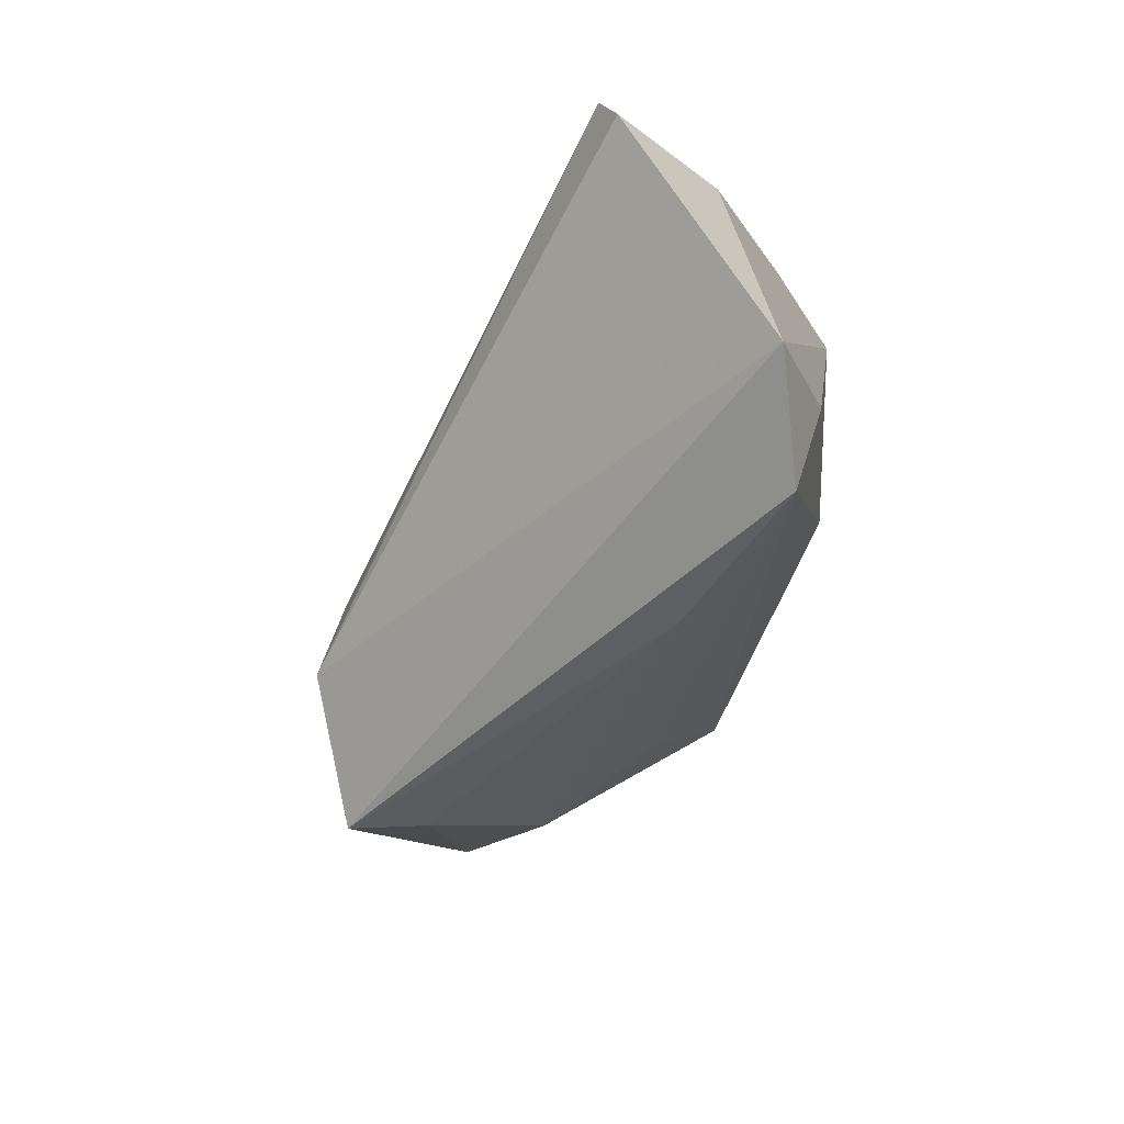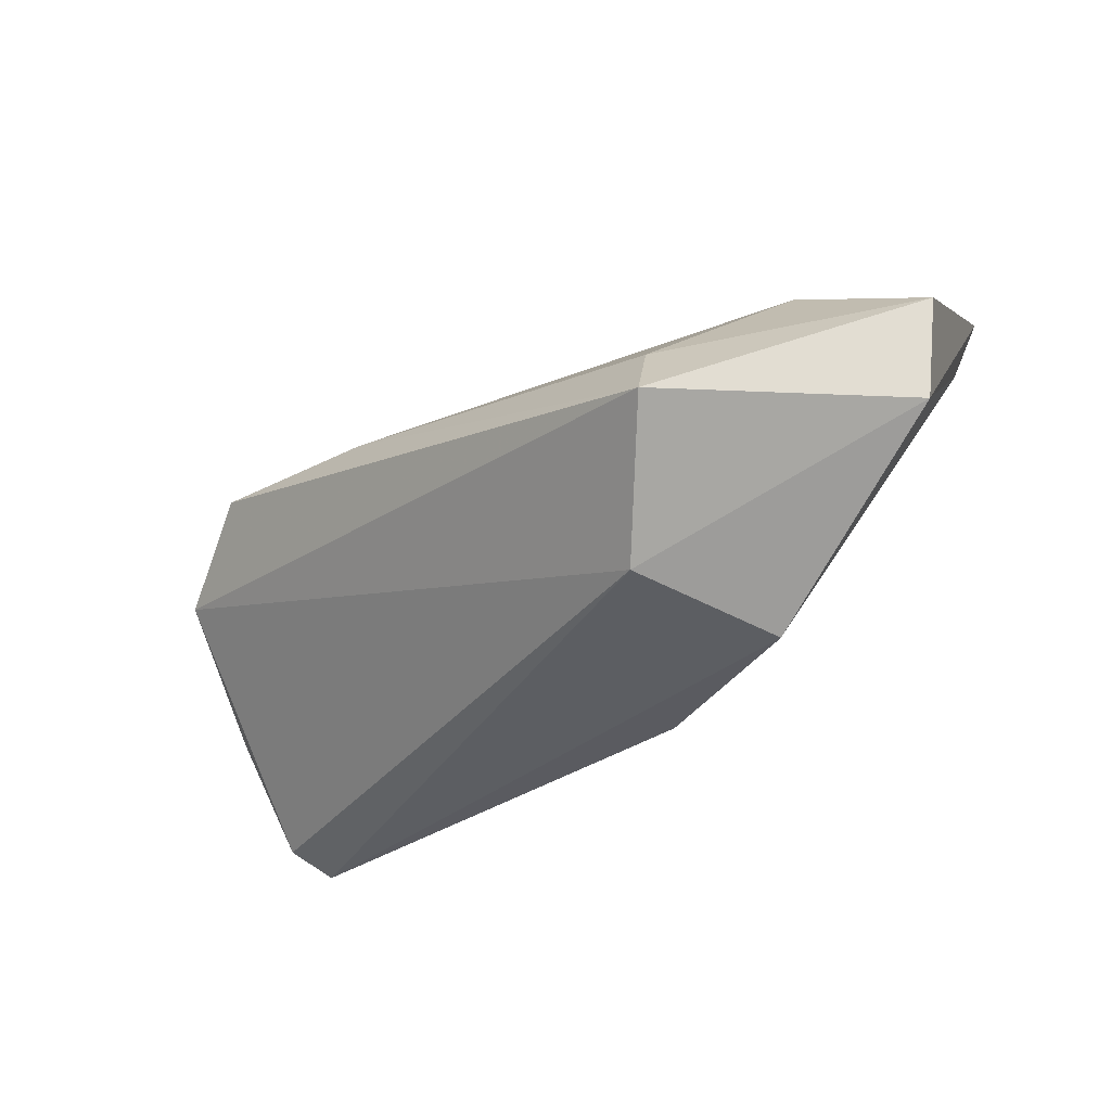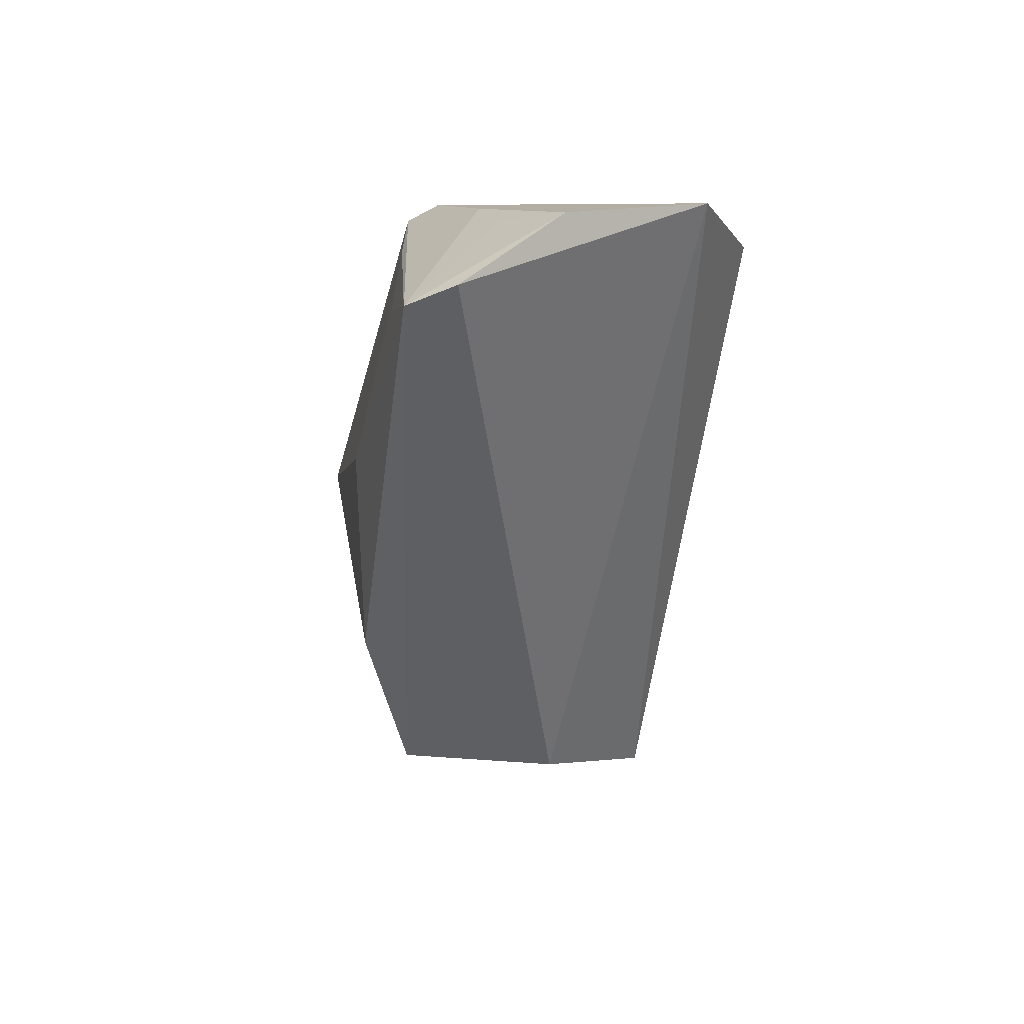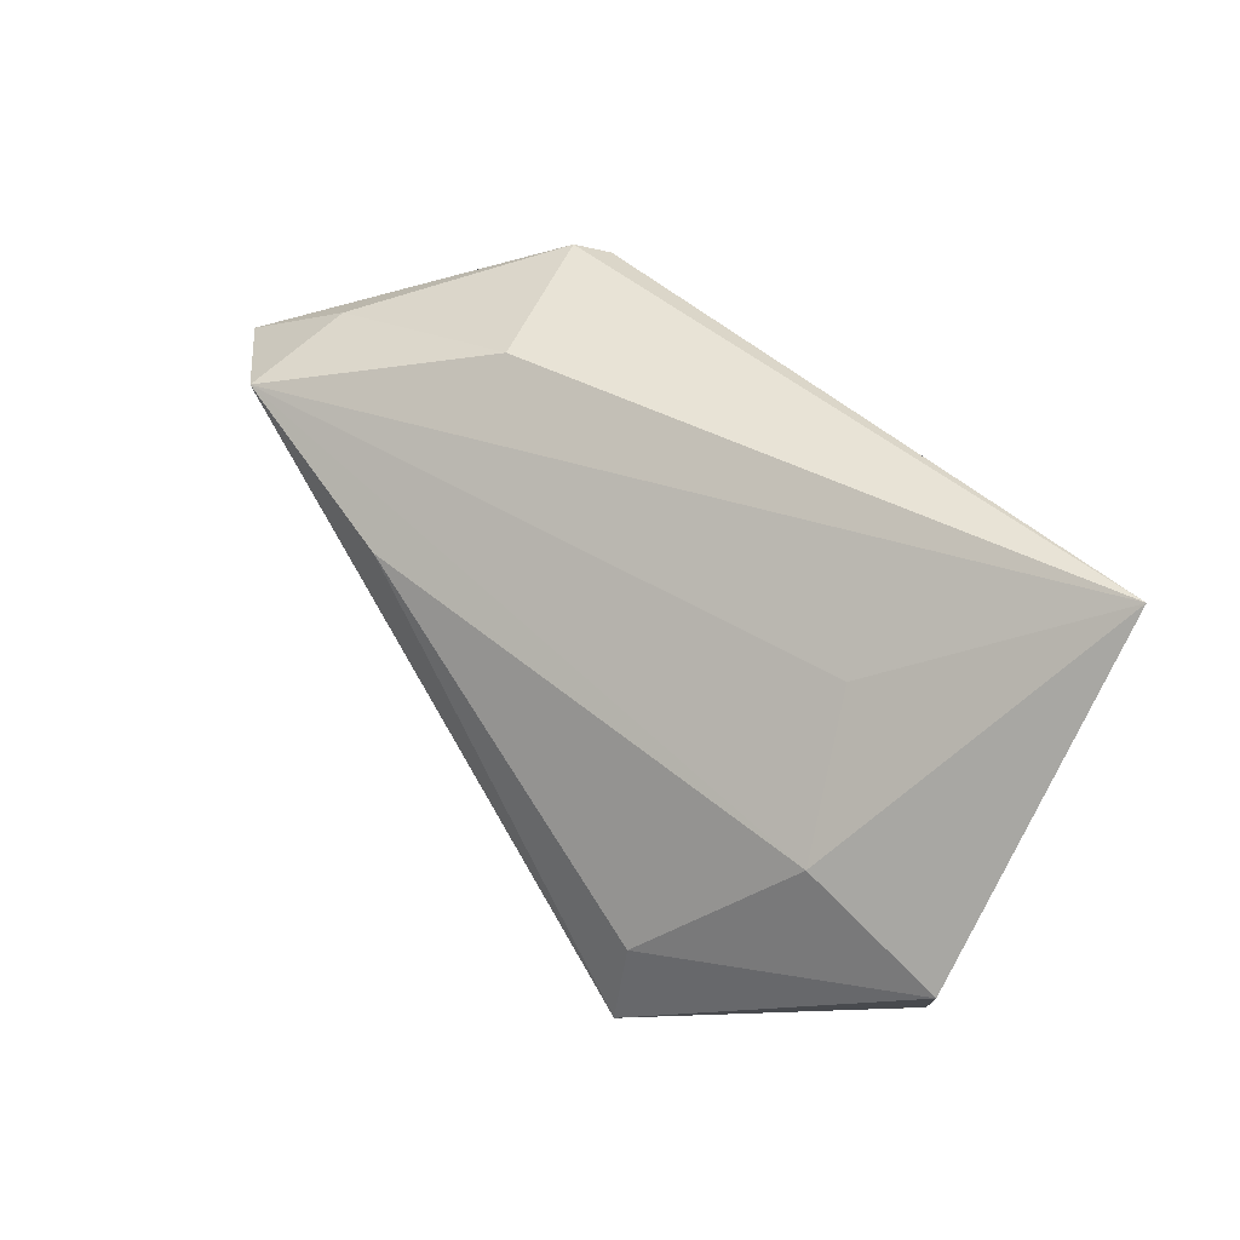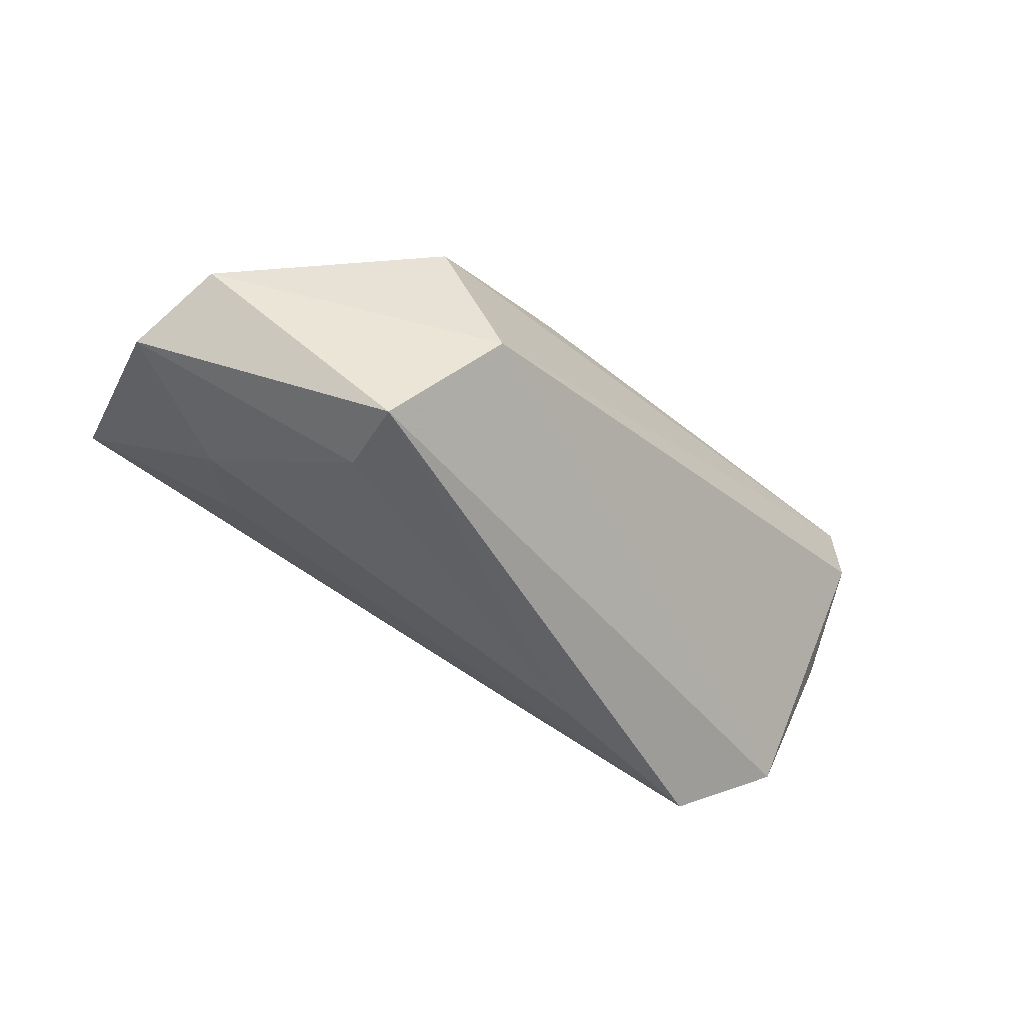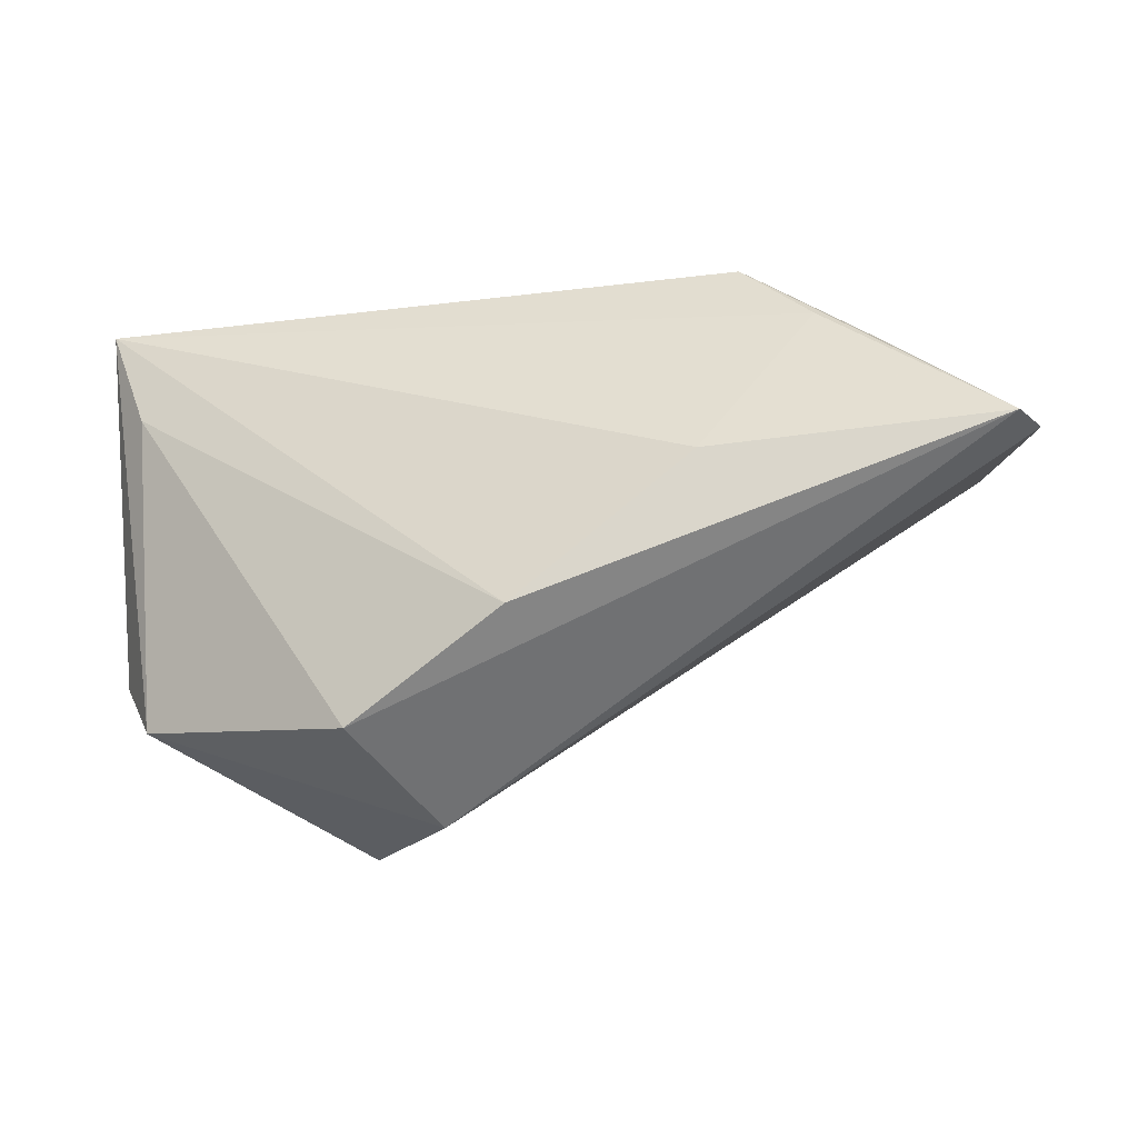
<metadata>
{"format":"obj","ext":"obj","renderer":"f3d","projection":"perspective","resolution":1024,"background":"white","views":[{"elev":-44.1,"azim":83.4,"up":"+Z"},{"elev":-58.9,"azim":-142.6,"up":"+Y"},{"elev":-24.9,"azim":80.3,"up":"+Y"},{"elev":41.8,"azim":-127.7,"up":"+Y"},{"elev":-50.2,"azim":-26.6,"up":"+Z"},{"elev":-38.0,"azim":11.0,"up":"+Y"}]}
</metadata>
<code>
v 0.06029 -0.005962 0.01993
v -0.00118 -0.02362 0.01757
v -0.05538 0.02796 0.01854
v 0.0285 0.02662 0.01629
v -0.05071 0.01414 0.01649
v 0.04277 0.02251 -0.01299
v -0.04255 -0.001263 -0.01283
v 0.04535 0.01835 0.009067
v 0.01792 0.02796 -0.006783
v 0.06237 0.007505 0.001322
v -0.02773 -0.02958 -0.02676
v 0.042 0.01855 -0.02676
v -0.05776 -0.01144 -0.007376
v -0.02801 -0.01876 -0.02509
v -0.03544 0.01426 -0.002106
v 0.05634 0.01494 -0.01787
v 0.03105 0.02796 0.01252
v 0.03765 0.01582 0.01798
v 0.04091 0.004923 0.0194
v -0.02243 -0.03273 0.008943
v 0.0226 -0.007135 0.02174
v 0.01773 0.008716 -0.02628
v -0.01474 -0.0355 -0.01097
v 0.05305 0.01196 0.007434
v 0.06284 -0.004055 0.01405
v -0.05199 -0.0226 -0.002063
f 13 3 7
f 9 12 3
f 3 17 9
f 3 2 21
f 3 12 15
f 15 7 3
f 12 7 15
f 26 3 13
f 5 2 3
f 5 20 2
f 3 26 5
f 5 26 20
f 16 17 10
f 12 9 6
f 6 9 17
f 6 16 12
f 17 16 6
f 2 20 1
f 1 21 2
f 10 24 1
f 11 26 13
f 12 16 11
f 8 1 24
f 10 17 8
f 8 24 10
f 3 21 18
f 13 7 14
f 14 11 13
f 23 11 16
f 23 1 20
f 20 26 23
f 26 11 23
f 21 1 19
f 19 18 21
f 1 18 19
f 4 17 3
f 3 18 4
f 4 18 1
f 4 8 17
f 1 8 4
f 12 11 22
f 11 14 22
f 22 7 12
f 22 14 7
f 25 23 16
f 1 23 25
f 25 16 10
f 10 1 25

</code>
